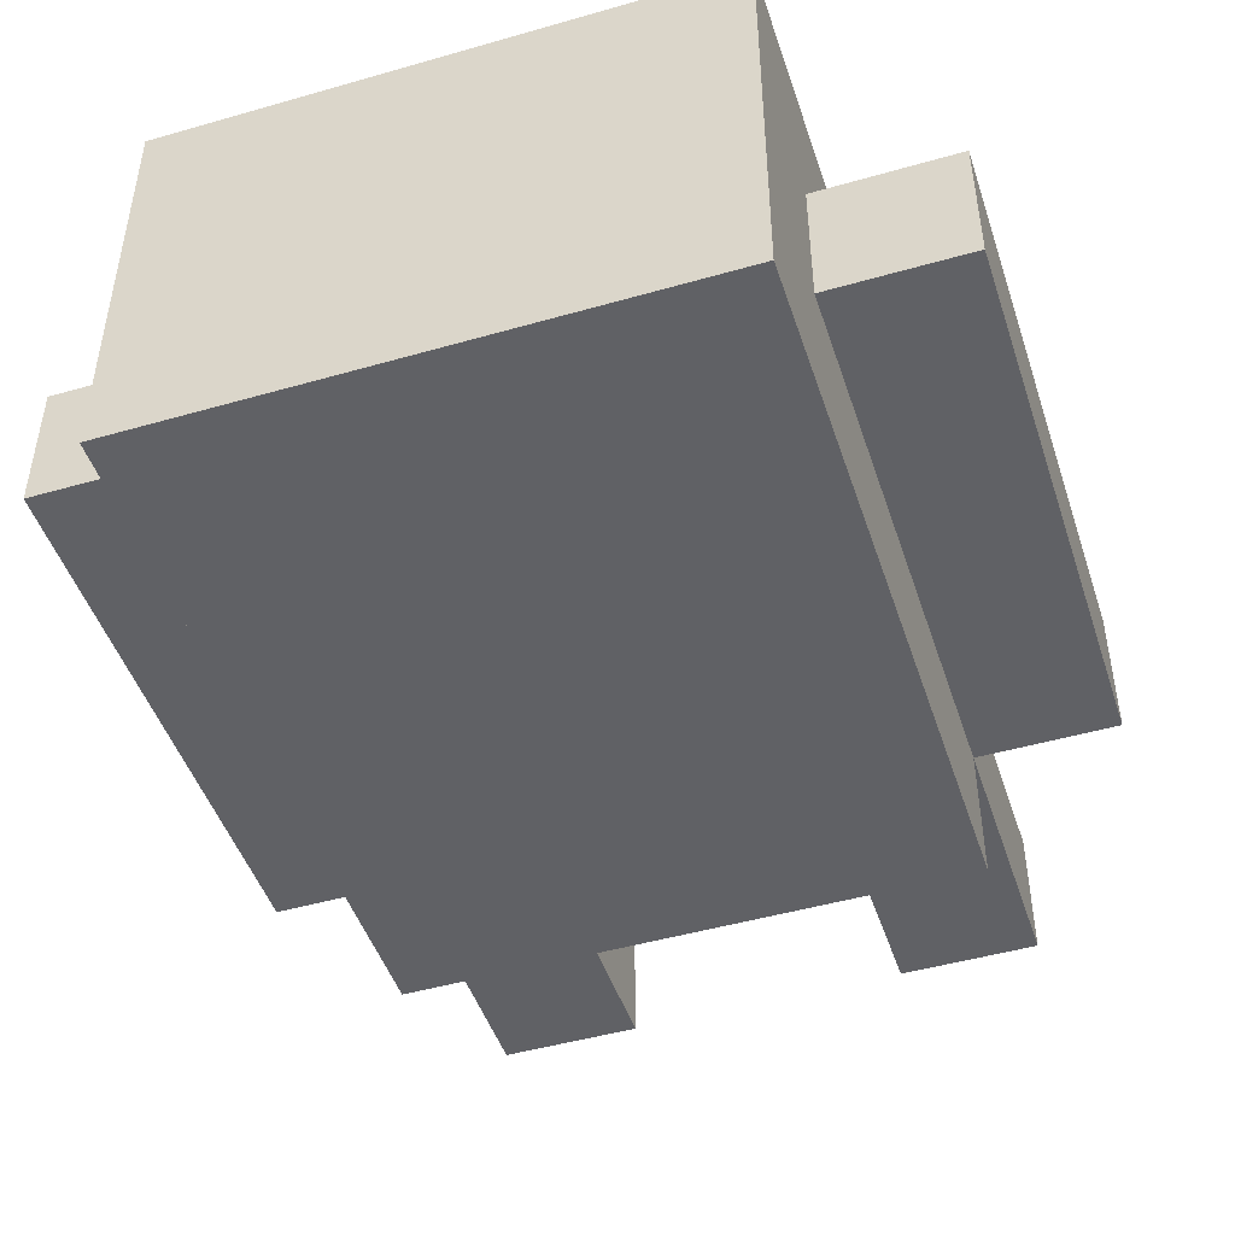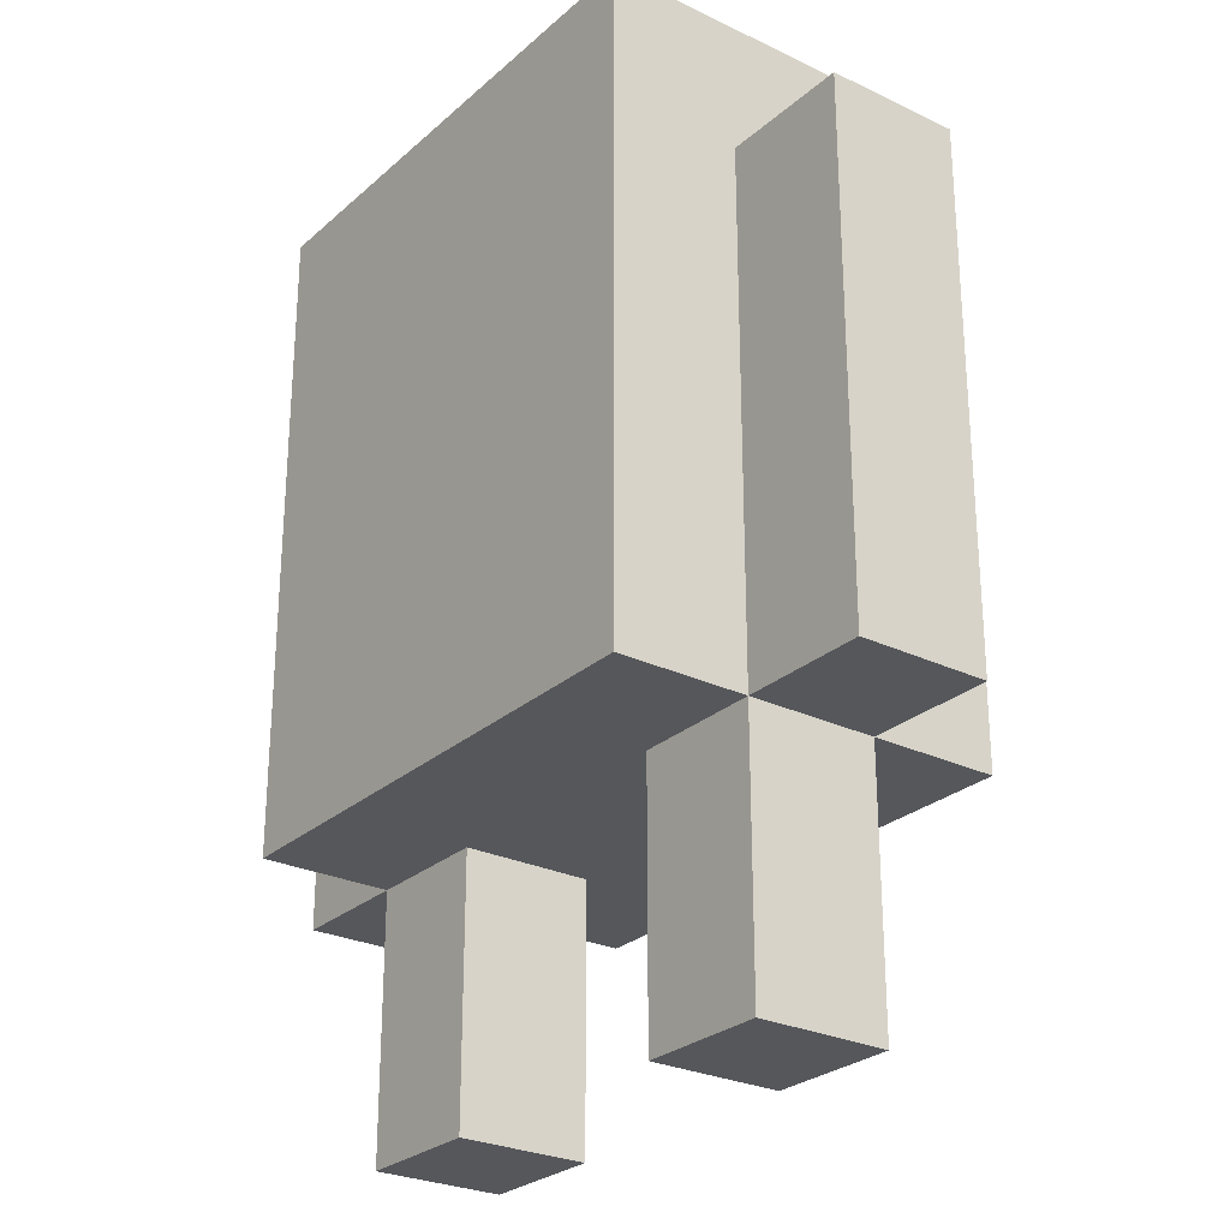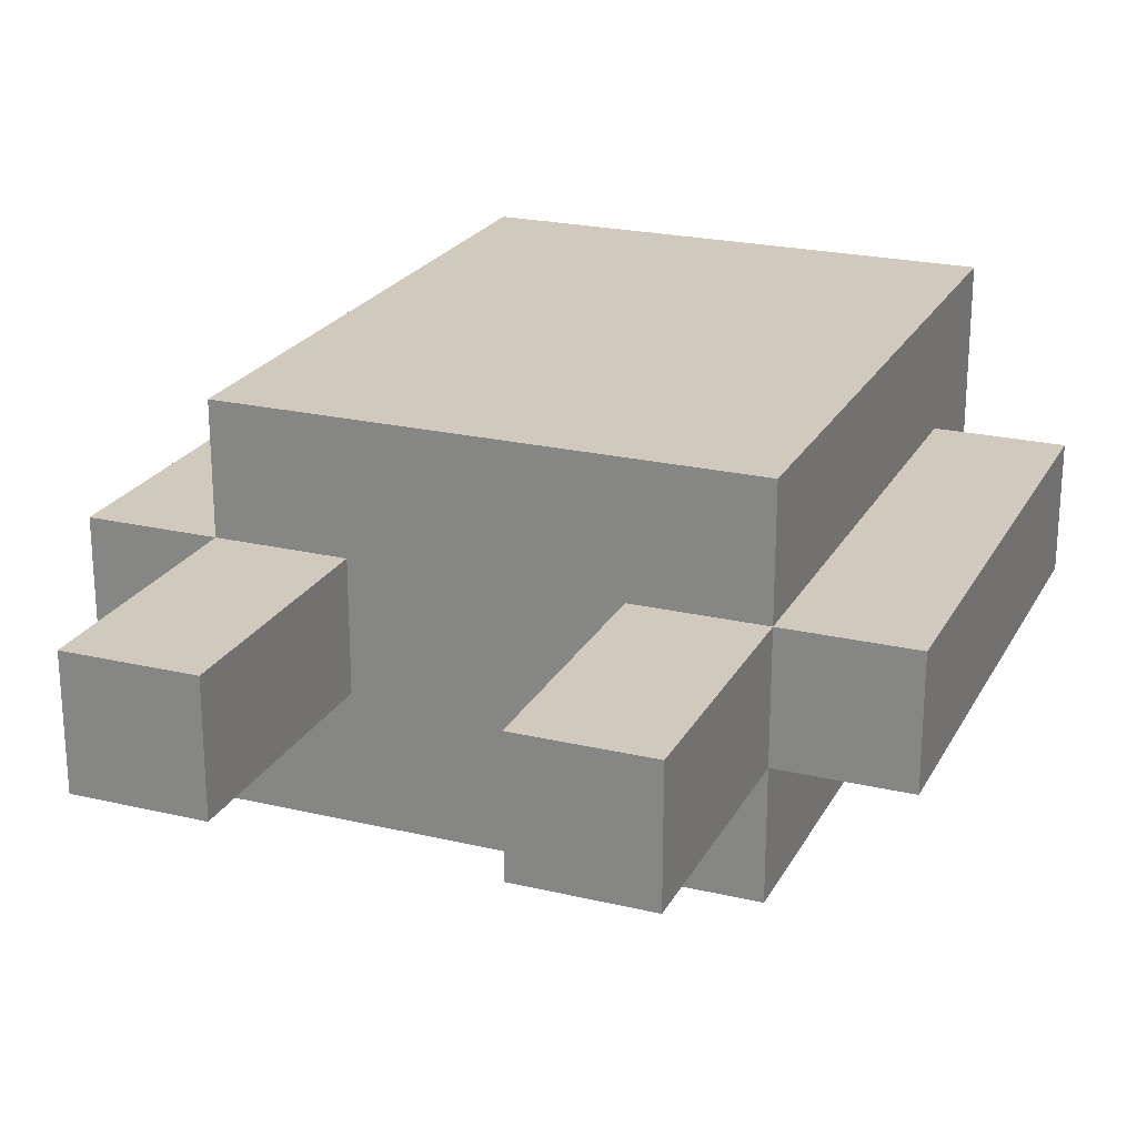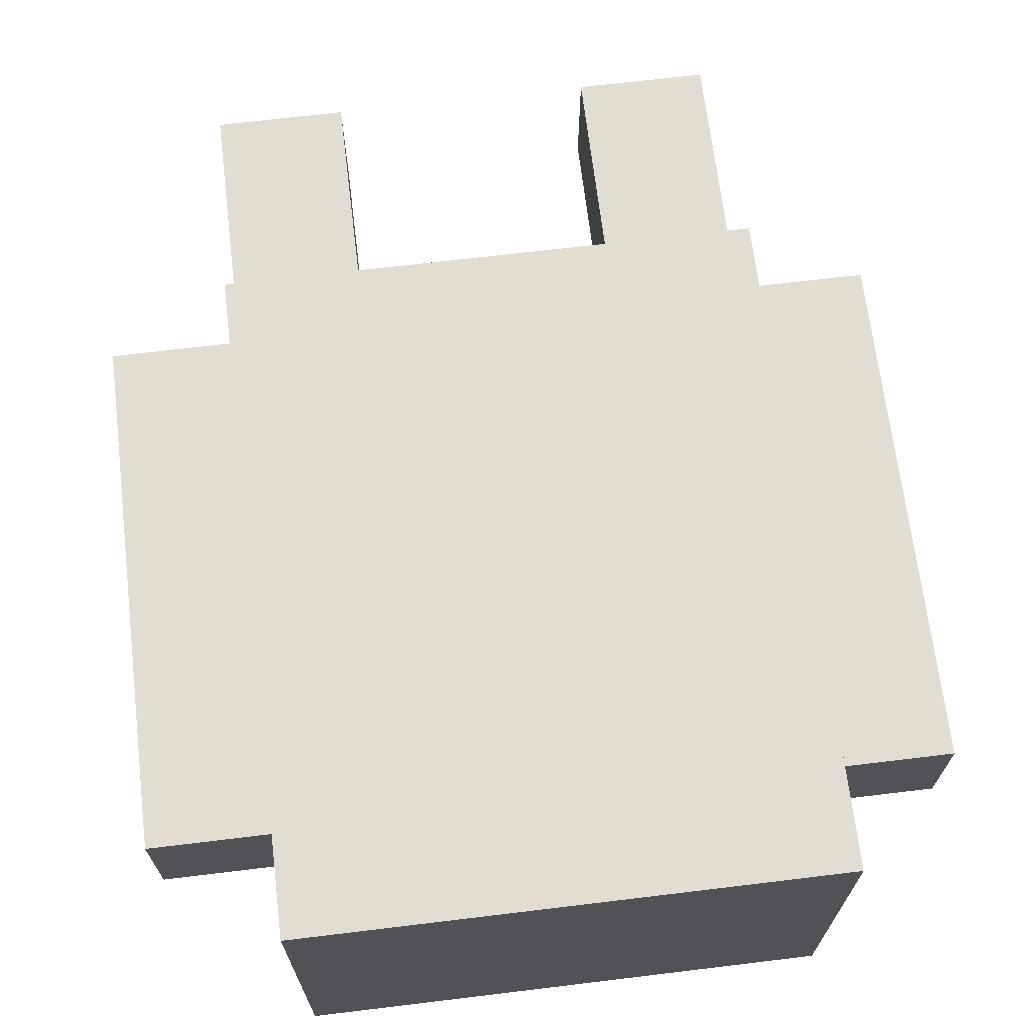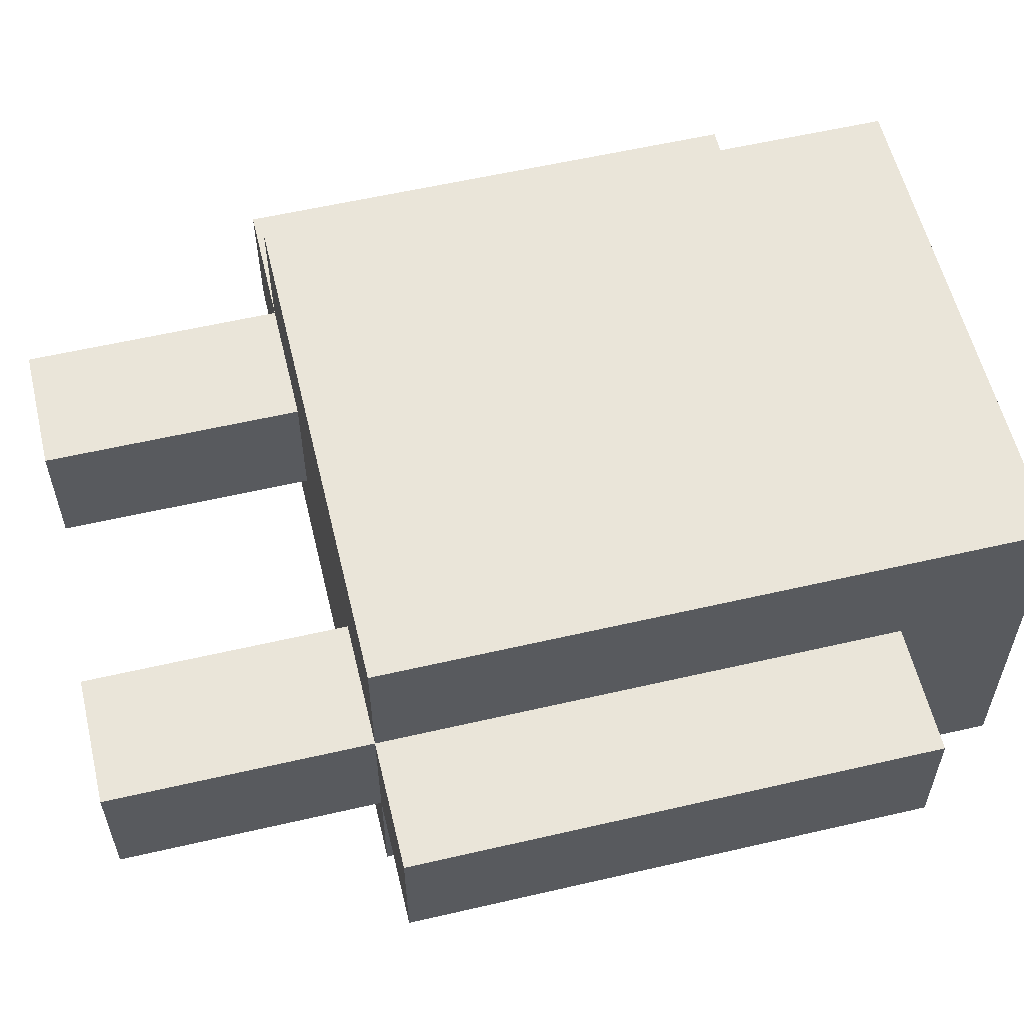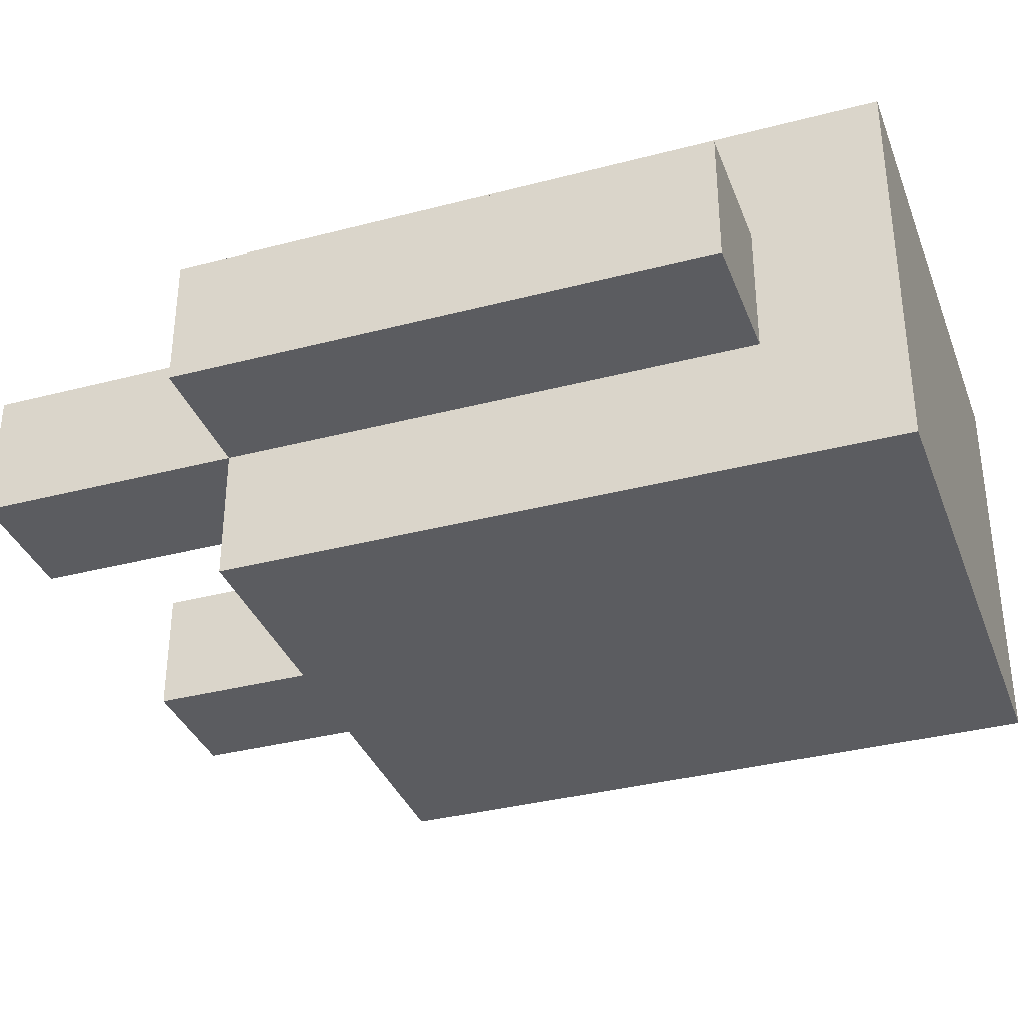
<metadata>
{"format":"obj","ext":"obj","renderer":"f3d","projection":"perspective","resolution":1024,"background":"white","views":[{"elev":-47.2,"azim":-162.0,"up":"+Z"},{"elev":-26.8,"azim":53.3,"up":"+Y"},{"elev":22.8,"azim":22.0,"up":"+Z"},{"elev":68.4,"azim":173.1,"up":"+Z"},{"elev":57.8,"azim":76.5,"up":"+Z"},{"elev":-35.2,"azim":109.2,"up":"+Z"}]}
</metadata>
<code>
v -3 2 0.5
v -3 2 -0.5
v -3 3 0.5
v -3 3 -0.5
v -3 6 0.5
v -3 6 -0.5
v -2 0 0.5
v -2 0 -0.5
v -2 1 0.5
v -2 1 -0.5
v -2 2 1.5
v -2 2 0.5
v -2 2 -0.5
v -2 2 -1.5
v -2 3 1.5
v -2 3 0.5
v -2 3 -0.5
v -2 3 -1.5
v -2 4 1.5
v -2 4 0.5
v -2 4 -0.5
v -2 4 -1.5
v -2 6 1.5
v -2 6 0.5
v -2 6 -0.5
v -2 6 -1.5
v -2 7 1.5
v -2 7 -1.5
v 1 0 0.5
v 1 0 -0.5
v 1 1 0.5
v 1 1 -0.5
v 1 2 0.5
v 1 2 -0.5
v -1 0 0.5
v -1 0 -0.5
v -1 1 0.5
v -1 1 -0.5
v -1 2 0.5
v -1 2 -0.5
v 2 0 0.5
v 2 0 -0.5
v 2 1 0.5
v 2 1 -0.5
v 2 2 1.5
v 2 2 0.5
v 2 2 -0.5
v 2 2 -1.5
v 2 3 1.5
v 2 3 0.5
v 2 3 -0.5
v 2 3 -1.5
v 2 4 1.5
v 2 4 0.5
v 2 4 -0.5
v 2 4 -1.5
v 2 6 1.5
v 2 6 0.5
v 2 6 -0.5
v 2 6 -1.5
v 2 7 1.5
v 2 7 -1.5
v 3 2 0.5
v 3 2 -0.5
v 3 3 0.5
v 3 3 -0.5
v 3 6 0.5
v 3 6 -0.5
v -2 2 1.5
v -2 3 1.5
v -2 4 1.5
v -2 6 1.5
v -2 7 1.5
v -1 3 1.5
v -1 4 1.5
v 0 2 1.5
v 0 3 1.5
v 0 4 1.5
v 0 6 1.5
v 1 2 1.5
v 1 3 1.5
v 1 4 1.5
v 1 6 1.5
v 2 2 1.5
v 2 3 1.5
v 2 4 1.5
v 2 6 1.5
v 2 7 1.5
v -3 2 0.5
v -3 3 0.5
v -3 6 0.5
v -2 0 0.5
v -2 1 0.5
v -2 2 0.5
v -2 3 0.5
v -2 4 0.5
v -2 6 0.5
v -1 0 0.5
v -1 1 0.5
v -1 2 0.5
v 1 0 0.5
v 1 1 0.5
v 1 2 0.5
v 2 0 0.5
v 2 1 0.5
v 2 2 0.5
v 2 3 0.5
v 2 4 0.5
v 2 6 0.5
v 3 2 0.5
v 3 3 0.5
v 3 6 0.5
v -3 2 -0.5
v -3 3 -0.5
v -3 6 -0.5
v -2 0 -0.5
v -2 1 -0.5
v -2 2 -0.5
v -2 3 -0.5
v -2 4 -0.5
v -2 6 -0.5
v -1 0 -0.5
v -1 1 -0.5
v -1 2 -0.5
v 1 0 -0.5
v 1 1 -0.5
v 1 2 -0.5
v 2 0 -0.5
v 2 1 -0.5
v 2 2 -0.5
v 2 3 -0.5
v 2 4 -0.5
v 2 6 -0.5
v 3 2 -0.5
v 3 3 -0.5
v 3 6 -0.5
v -2 2 -1.5
v -2 3 -1.5
v -2 4 -1.5
v -2 6 -1.5
v -2 7 -1.5
v 2 2 -1.5
v 2 3 -1.5
v 2 4 -1.5
v 2 6 -1.5
v 2 7 -1.5
v -2 0 0.5
v -1 0 0.5
v 1 0 0.5
v 2 0 0.5
v -2 0 -0.5
v -1 0 -0.5
v 1 0 -0.5
v 2 0 -0.5
v -2 2 1.5
v 0 2 1.5
v 1 2 1.5
v 2 2 1.5
v -3 2 0.5
v -2 2 0.5
v -1 2 0.5
v 0 2 0.5
v 1 2 0.5
v 2 2 0.5
v 3 2 0.5
v -3 2 -0.5
v -2 2 -0.5
v -1 2 -0.5
v 1 2 -0.5
v 2 2 -0.5
v 3 2 -0.5
v -2 2 -1.5
v 2 2 -1.5
v -3 6 0.5
v -2 6 0.5
v 2 6 0.5
v 3 6 0.5
v -3 6 -0.5
v -2 6 -0.5
v 2 6 -0.5
v 3 6 -0.5
v -2 7 1.5
v 2 7 1.5
v -2 7 -1.5
v 2 7 -1.5
f 3 2 1
f 4 2 3
f 5 4 3
f 6 4 5
f 9 8 7
f 10 8 9
f 12 10 9
f 13 10 12
f 15 12 11
f 16 12 15
f 17 14 13
f 18 14 17
f 19 16 15
f 20 16 19
f 21 18 17
f 22 18 21
f 23 20 19
f 24 20 23
f 25 22 21
f 26 22 25
f 27 24 23
f 27 25 24
f 27 26 25
f 28 26 27
f 31 30 29
f 32 30 31
f 33 32 31
f 34 32 33
f 35 36 37
f 37 36 38
f 37 38 39
f 39 38 40
f 41 42 43
f 43 42 44
f 43 44 46
f 46 44 47
f 45 46 49
f 49 46 50
f 47 48 51
f 51 48 52
f 49 50 53
f 53 50 54
f 51 52 55
f 55 52 56
f 53 54 57
f 57 54 58
f 55 56 59
f 59 56 60
f 57 58 61
f 58 59 61
f 59 60 61
f 61 60 62
f 63 64 65
f 65 64 66
f 65 66 67
f 67 66 68
f 74 70 69
f 74 71 70
f 75 72 71
f 75 71 74
f 76 74 69
f 77 75 74
f 77 74 76
f 78 72 75
f 78 75 77
f 79 73 72
f 79 72 78
f 80 77 76
f 81 78 77
f 81 77 80
f 82 79 78
f 82 78 81
f 83 73 79
f 83 79 82
f 84 81 80
f 85 82 81
f 85 81 84
f 86 83 82
f 86 82 85
f 87 73 83
f 87 83 86
f 88 73 87
f 94 90 89
f 95 91 90
f 95 90 94
f 96 91 95
f 97 91 96
f 98 93 92
f 99 94 93
f 99 93 98
f 100 94 99
f 104 102 101
f 105 103 102
f 105 102 104
f 106 103 105
f 110 107 106
f 111 109 108
f 111 107 110
f 111 108 107
f 112 109 111
f 113 114 118
f 114 115 119
f 118 114 119
f 119 115 120
f 120 115 121
f 116 117 122
f 117 118 123
f 122 117 123
f 123 118 124
f 125 126 128
f 126 127 129
f 128 126 129
f 129 127 130
f 130 131 134
f 132 133 135
f 134 131 135
f 131 132 135
f 135 133 136
f 137 138 142
f 138 139 143
f 142 138 143
f 139 140 144
f 143 139 144
f 140 141 145
f 144 140 145
f 145 141 146
f 151 148 147
f 152 148 151
f 153 150 149
f 154 150 153
f 160 156 155
f 161 156 160
f 162 157 156
f 162 156 161
f 163 158 157
f 163 157 162
f 164 158 163
f 166 160 159
f 167 160 166
f 168 162 161
f 168 163 162
f 169 163 168
f 170 165 164
f 171 165 170
f 172 169 168
f 172 170 169
f 172 168 167
f 173 170 172
f 174 175 178
f 178 175 179
f 176 177 180
f 180 177 181
f 182 183 184
f 184 183 185

</code>
